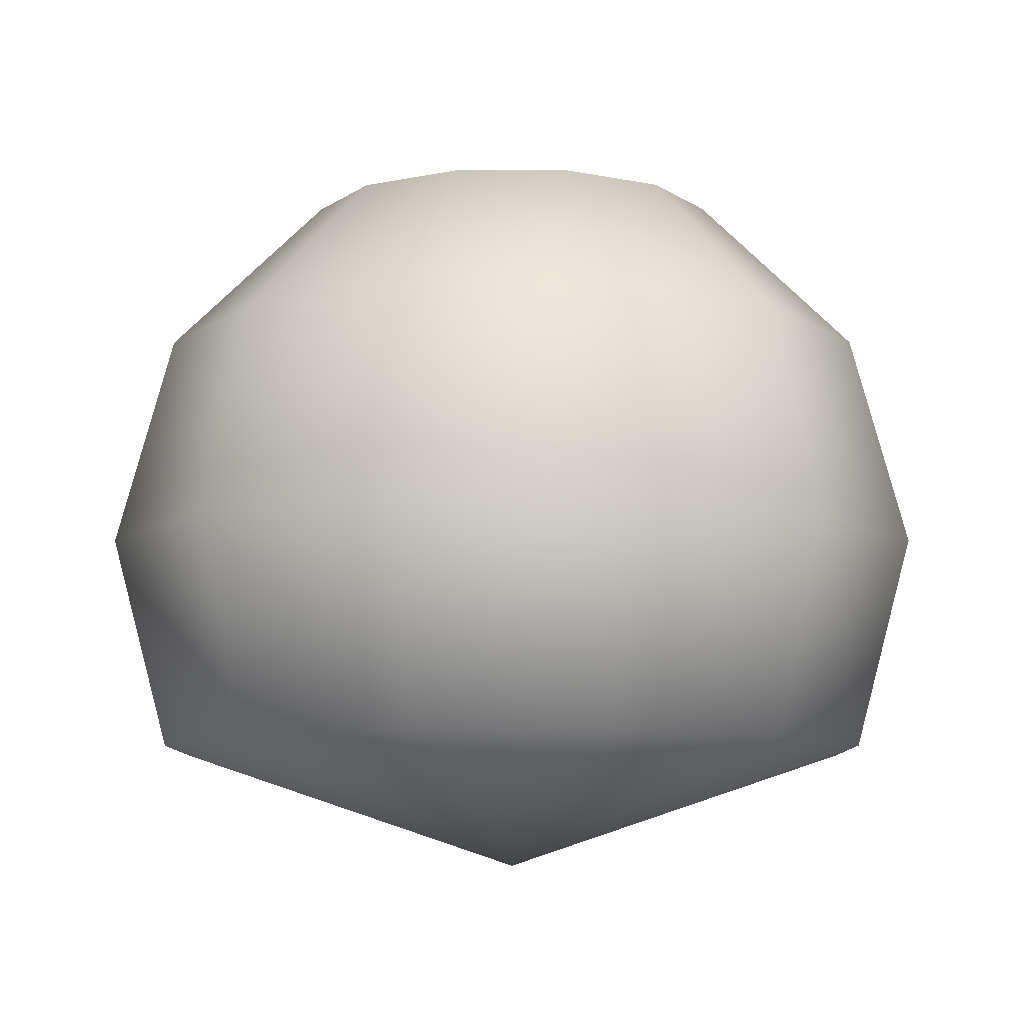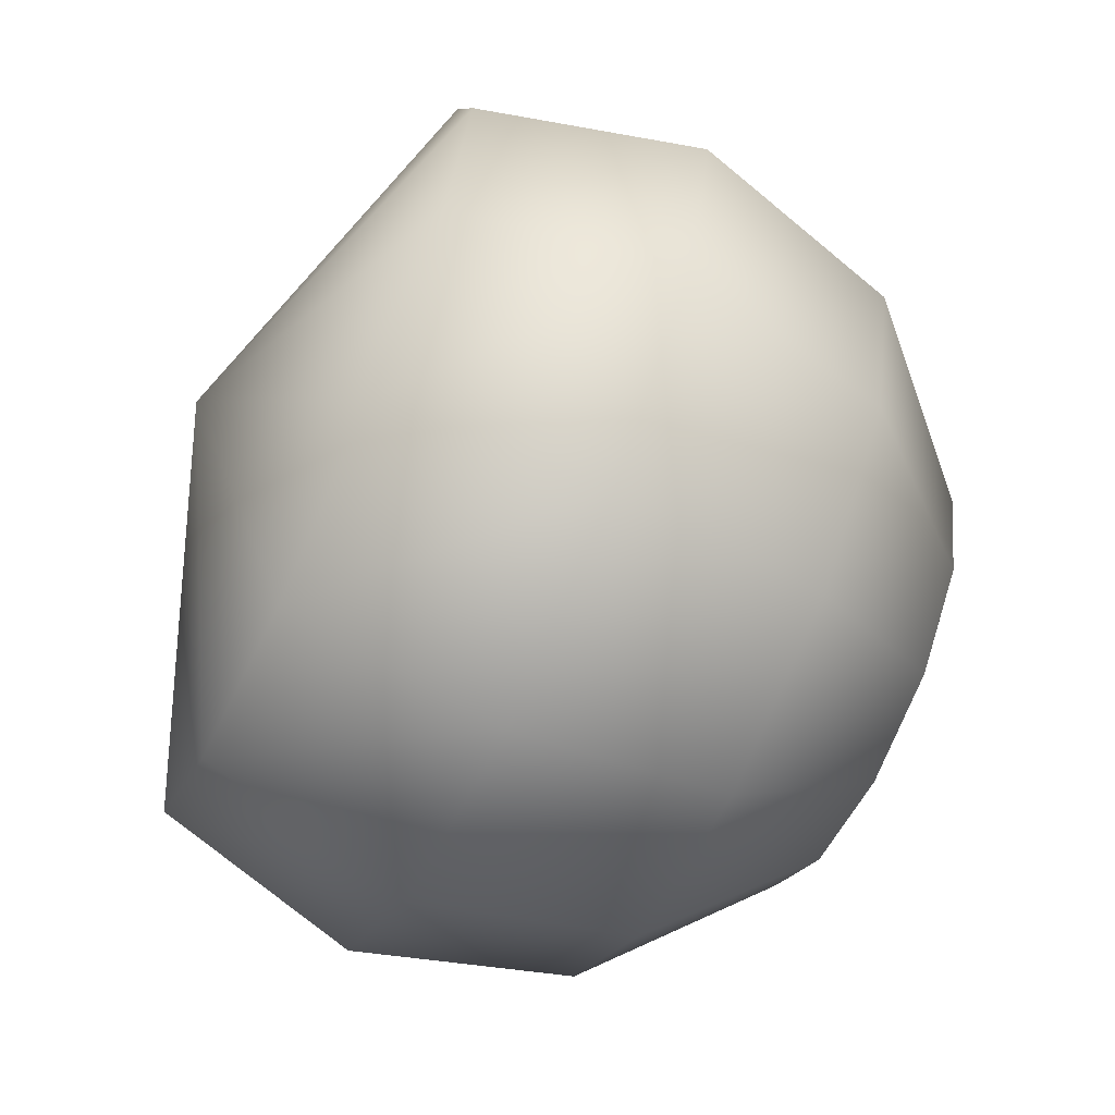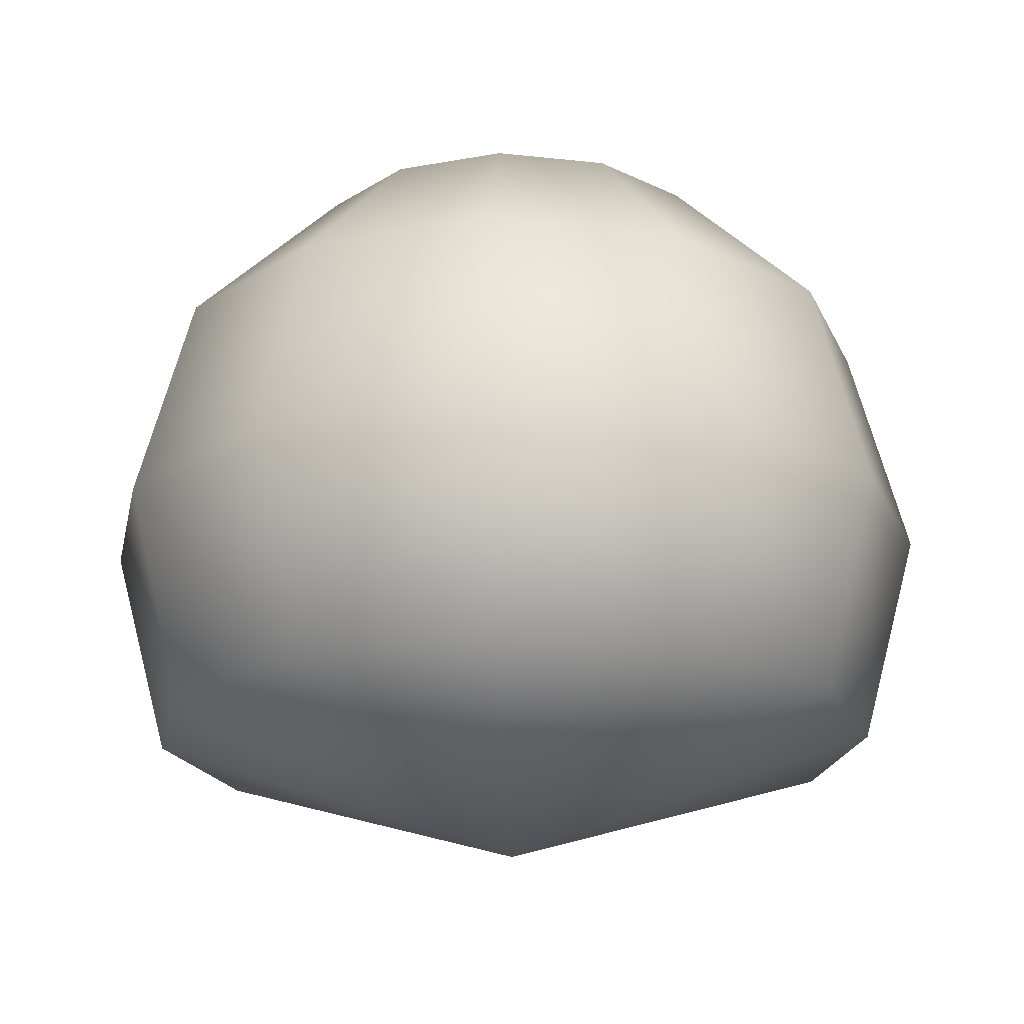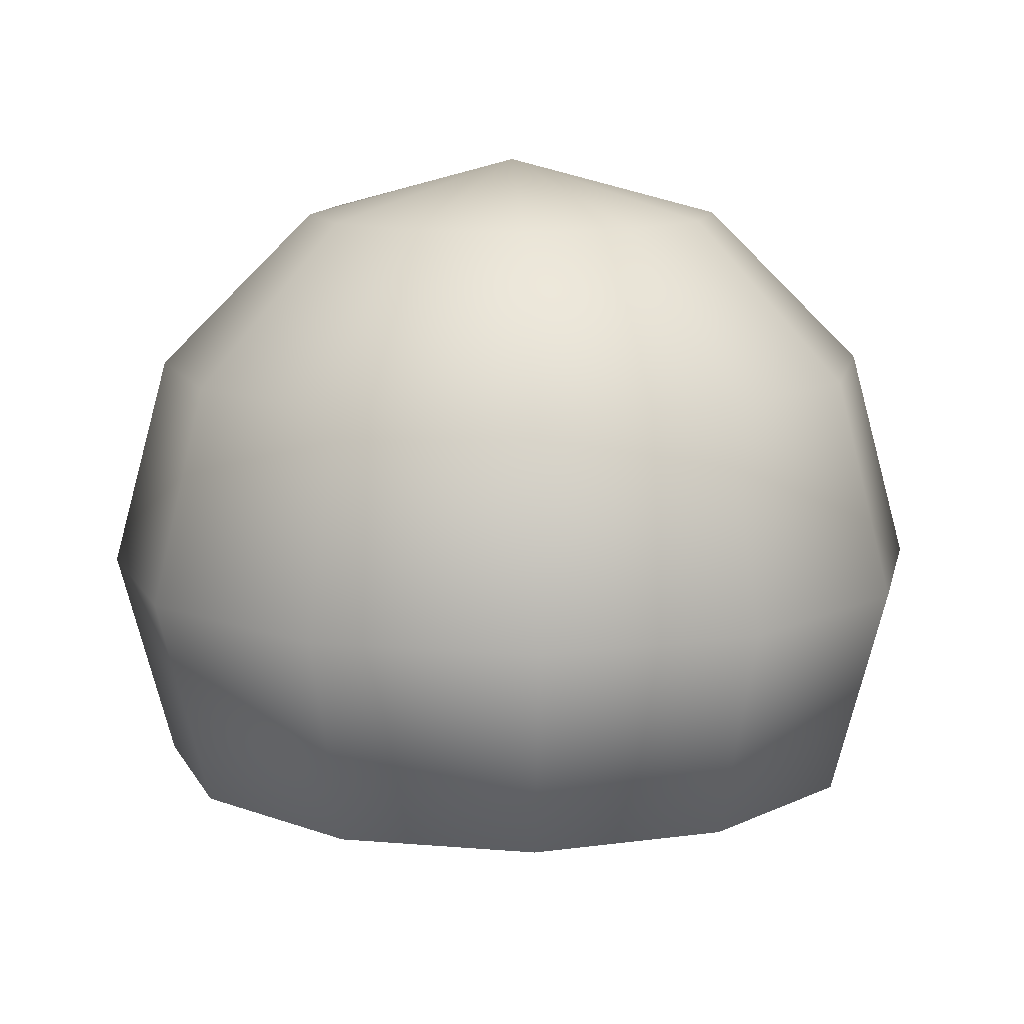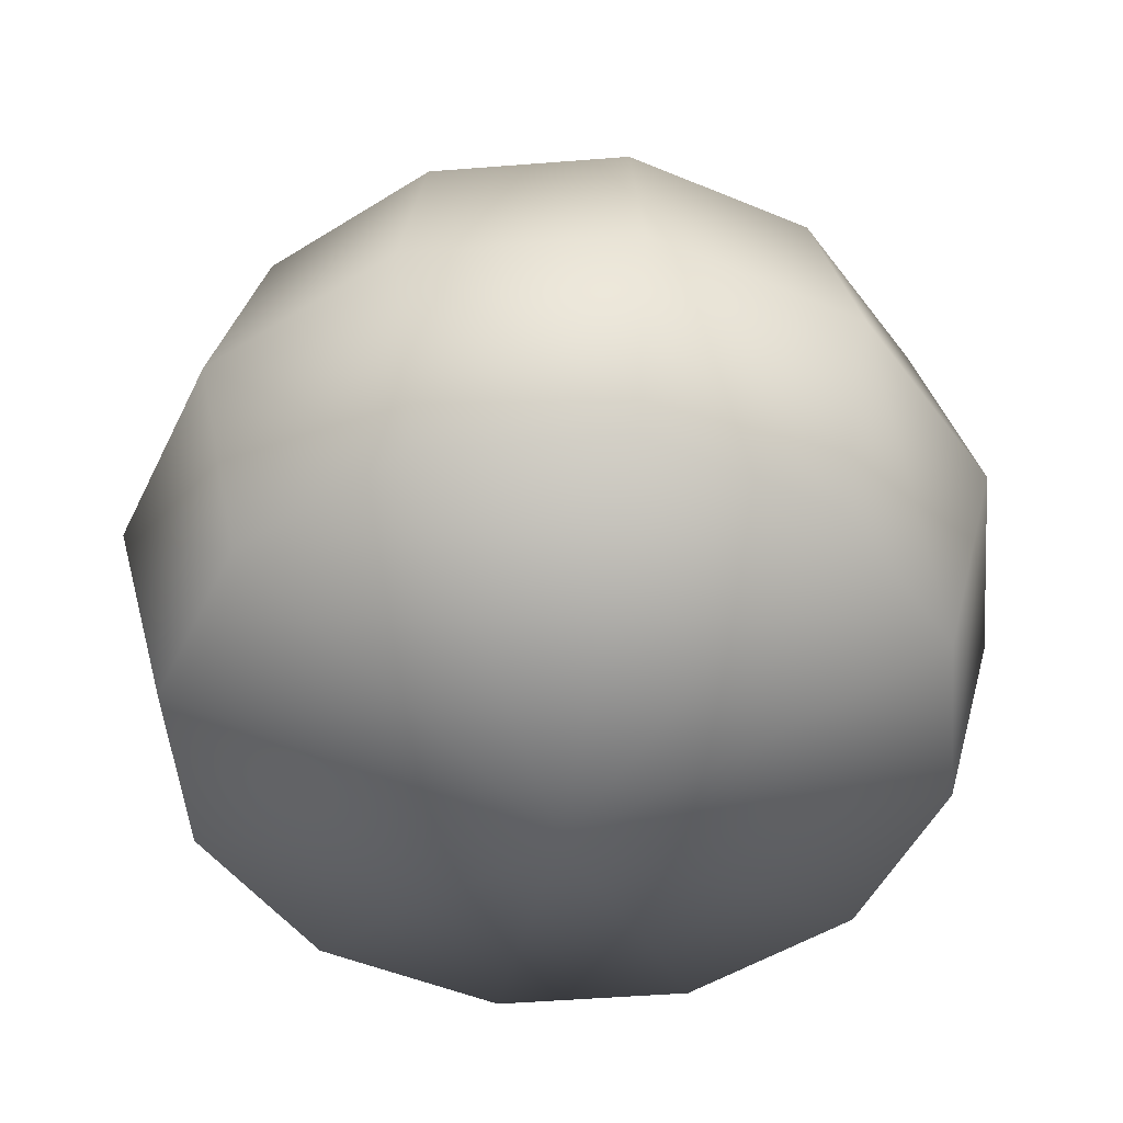
<metadata>
{"format":"obj","ext":"obj","renderer":"f3d","projection":"perspective","resolution":1024,"background":"white","views":[{"elev":-8.5,"azim":-44.7,"up":"+Y"},{"elev":-67.6,"azim":65.0,"up":"+Z"},{"elev":-20.4,"azim":-86.4,"up":"+Y"},{"elev":11.7,"azim":56.6,"up":"+Y"},{"elev":-48.9,"azim":-40.0,"up":"+Y"}]}
</metadata>
<code>
v  0 7600 -0
v  -0.000112 6914 -2560
v  -1280 6914 -2217
v  -2217 6914 -1280
v  -2560 6914 -0.000387
v  -2217 6914 1280
v  -1280 6914 2217
v  -0.00119 6914 2560
v  1280 6914 2217
v  2217 6914 1280
v  2560 6914 0.001994
v  2217 6914 -1280
v  1280 6914 -2217
v  -0.000194 5040 -4434
v  -2217 5040 -3840
v  -3840 5040 -2217
v  -4434 5040 -0.00067
v  -3840 5040 2217
v  -2217 5040 3840
v  -0.002061 5040 4434
v  2217 5040 3840
v  3840 5040 2217
v  4434 5040 0.003453
v  3840 5040 -2217
v  2217 5040 -3840
v  -0.000224 2480 -5120
v  -2560 2480 -4434
v  -4434 2480 -2560
v  -5120 2480 -0.000773
v  -4434 2480 2560
v  -2560 2480 4434
v  -0.00238 2480 5120
v  2560 2480 4434
v  4434 2480 2560
v  5120 2480 0.003988
v  4434 2480 -2560
v  2560 2480 -4434
v  -0.000194 -56.75 -4447
v  -2224 -56.75 -3852
v  -3852 -56.75 -2224
v  -4447 -56.75 -0.000672
v  -3852 -56.75 2224
v  -2224 -56.75 3852
v  -0.002068 -56.75 4447
v  2224 -56.75 3852
v  3852 -56.75 2224
v  4447 -56.75 0.003464
v  3852 -56.75 -2224
v  2224 -56.75 -3852
v  0 -1520 -0
o Sphere001
g Sphere001
f 1 2 3
f 1 3 4
f 1 4 5
f 1 5 6
f 1 6 7
f 1 7 8
f 1 8 9
f 1 9 10
f 1 10 11
f 1 11 12
f 1 12 13
f 1 13 2
f 2 14 15 3
f 3 15 16 4
f 4 16 17 5
f 5 17 18 6
f 6 18 19 7
f 7 19 20 8
f 8 20 21 9
f 9 21 22 10
f 10 22 23 11
f 11 23 24 12
f 12 24 25 13
f 13 25 14 2
f 14 26 27 15
f 15 27 28 16
f 16 28 29 17
f 17 29 30 18
f 18 30 31 19
f 19 31 32 20
f 20 32 33 21
f 21 33 34 22
f 22 34 35 23
f 23 35 36 24
f 24 36 37 25
f 25 37 26 14
f 26 38 39 27
f 27 39 40 28
f 28 40 41 29
f 29 41 42 30
f 30 42 43 31
f 31 43 44 32
f 32 44 45 33
f 33 45 46 34
f 34 46 47 35
f 35 47 48 36
f 36 48 49 37
f 37 49 38 26
f 50 39 38
f 50 40 39
f 50 41 40
f 50 42 41
f 50 43 42
f 50 44 43
f 50 45 44
f 50 46 45
f 50 47 46
f 50 48 47
f 50 49 48
f 50 38 49

</code>
